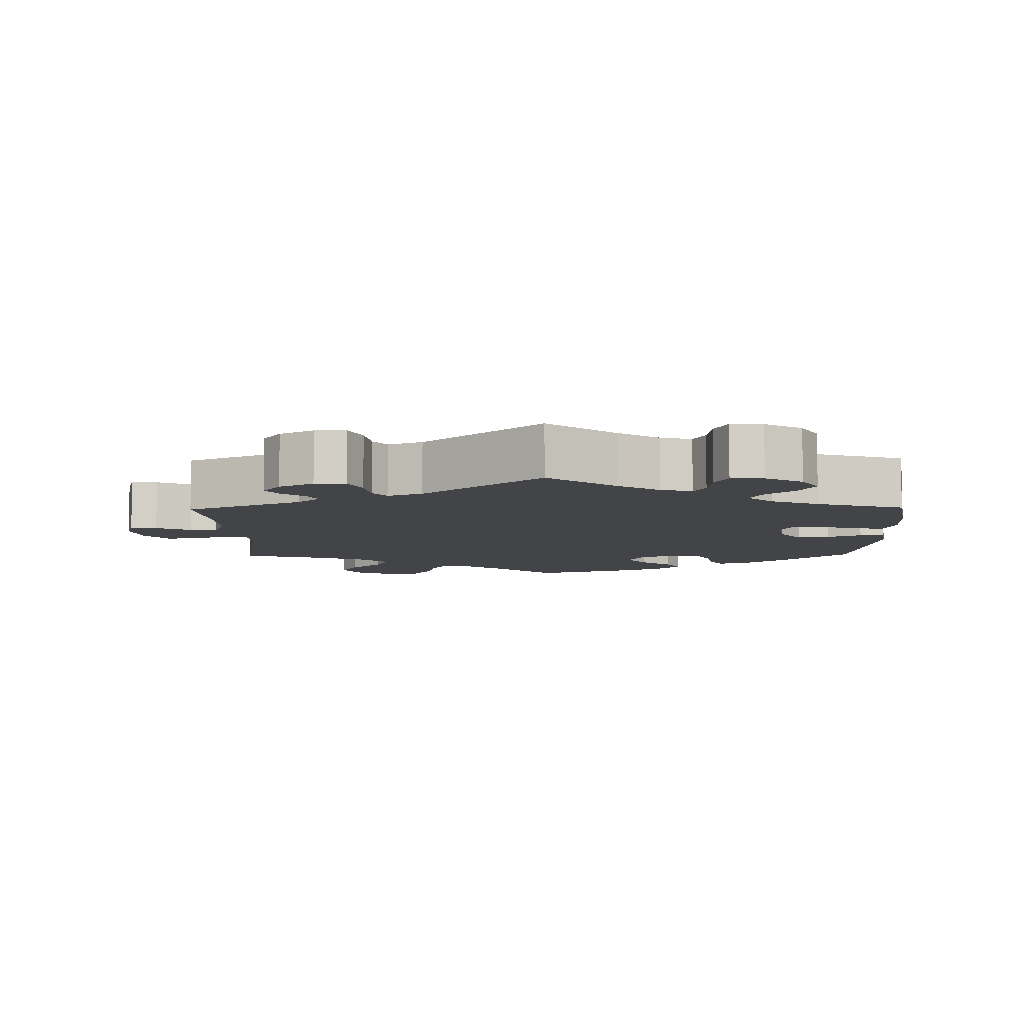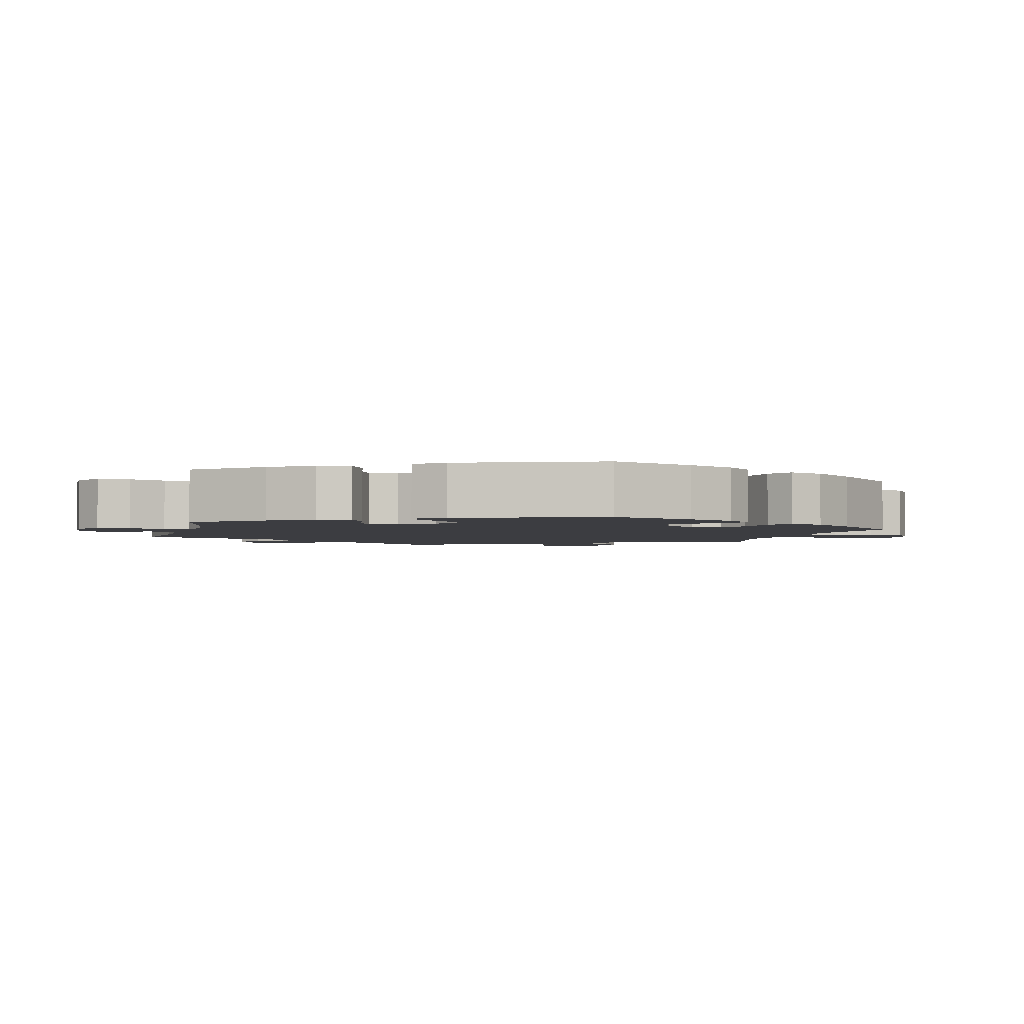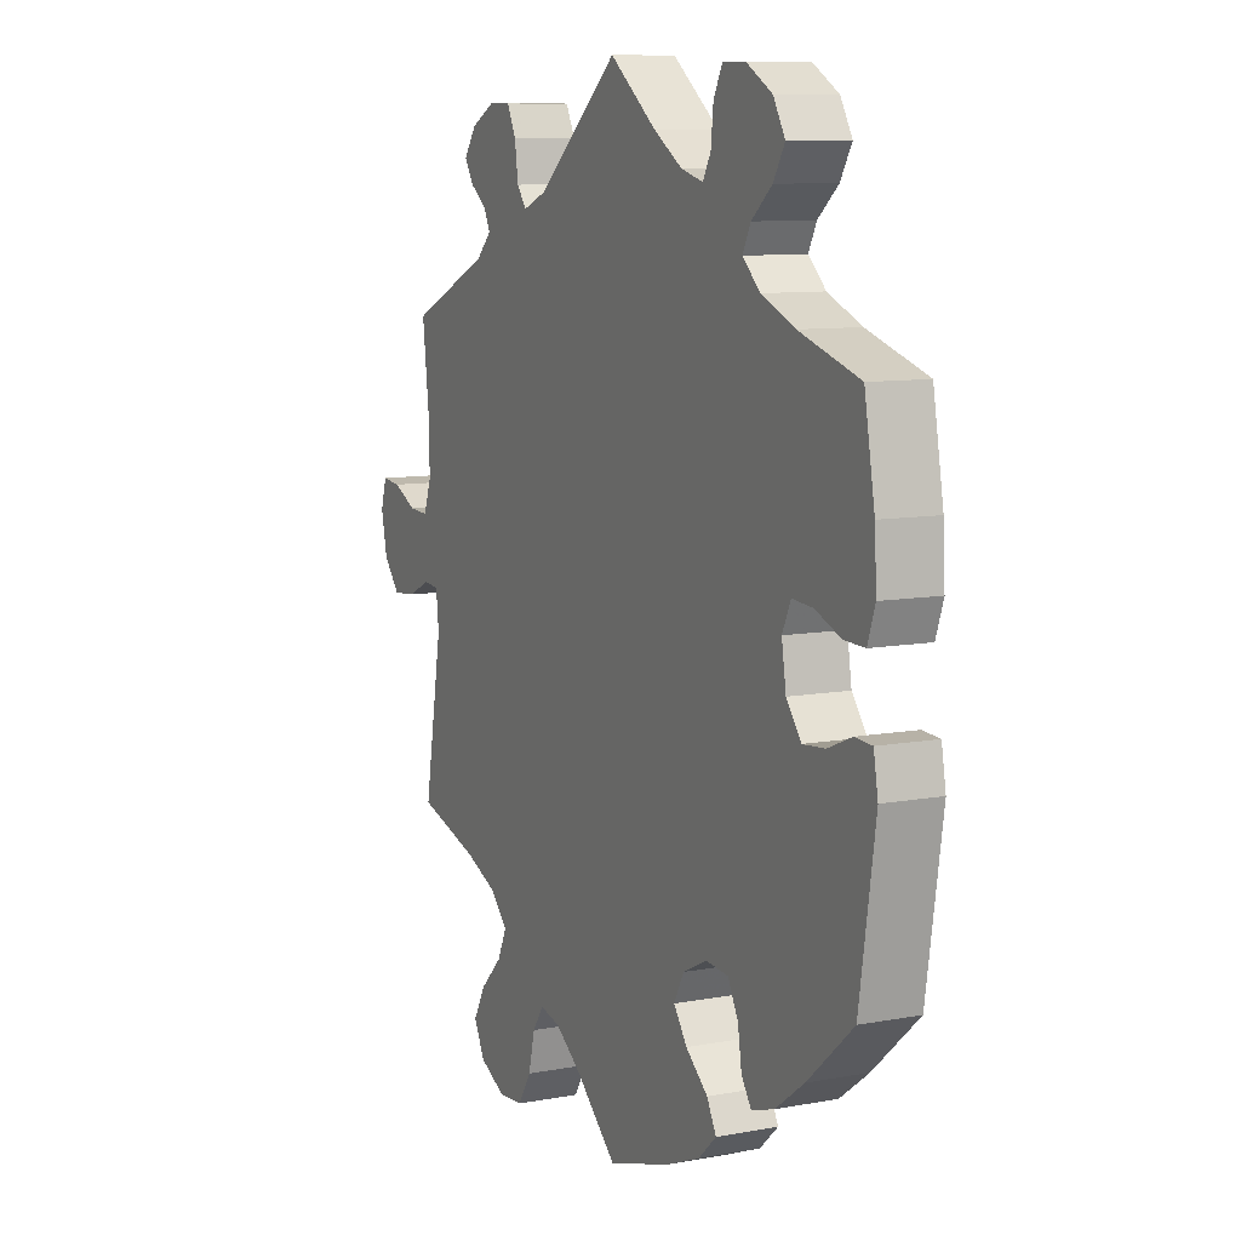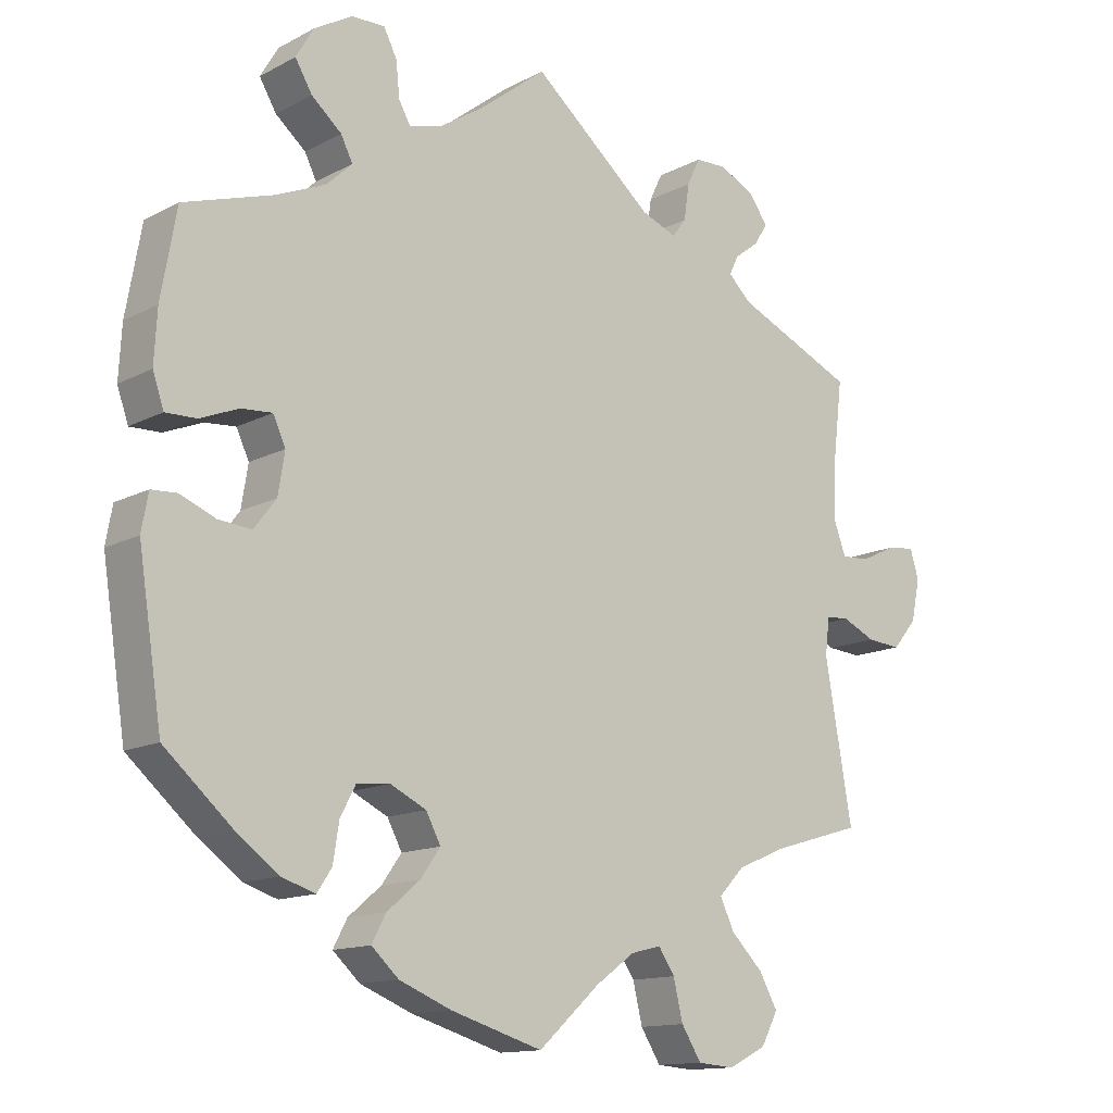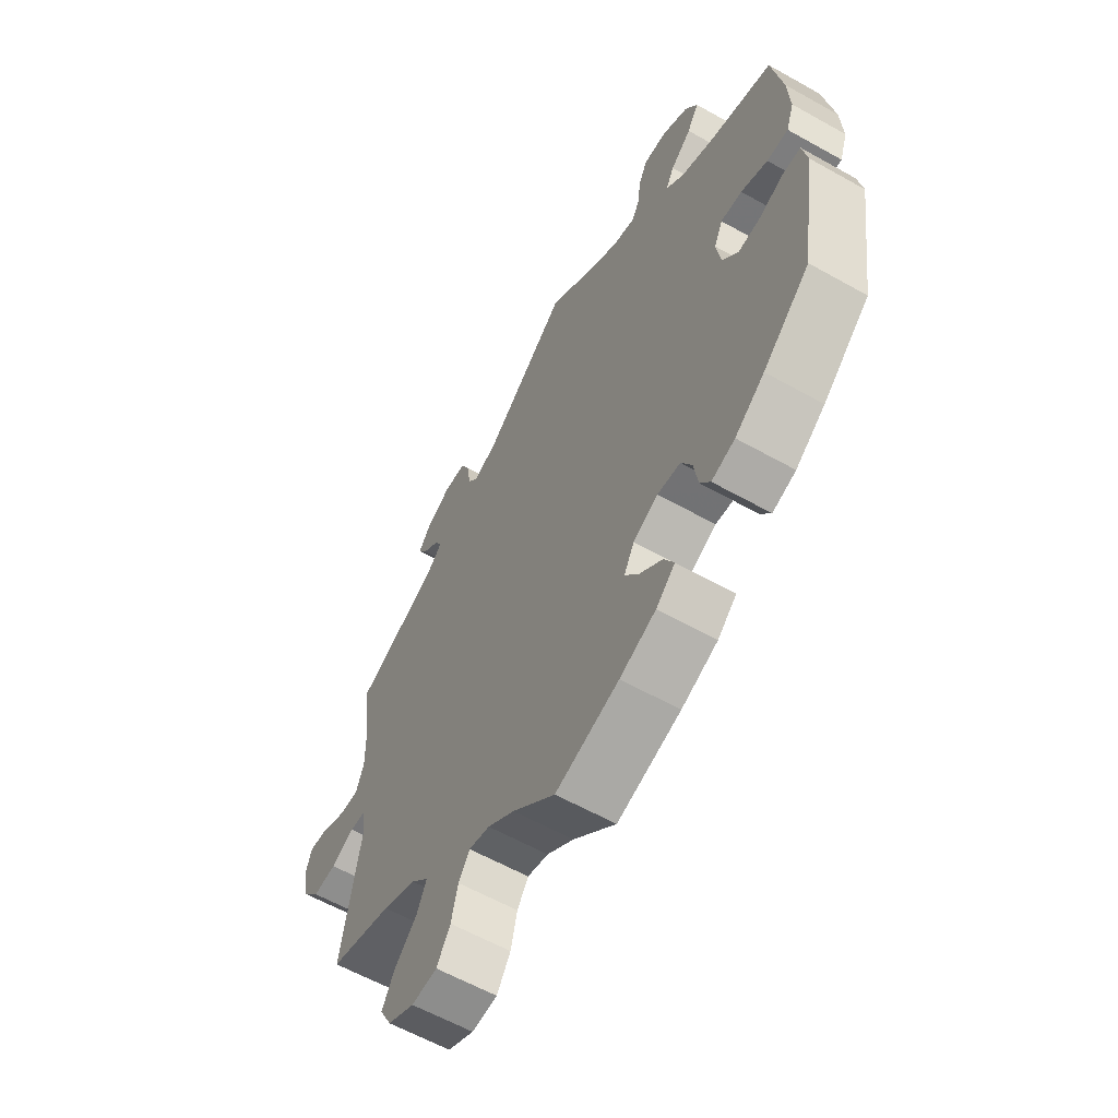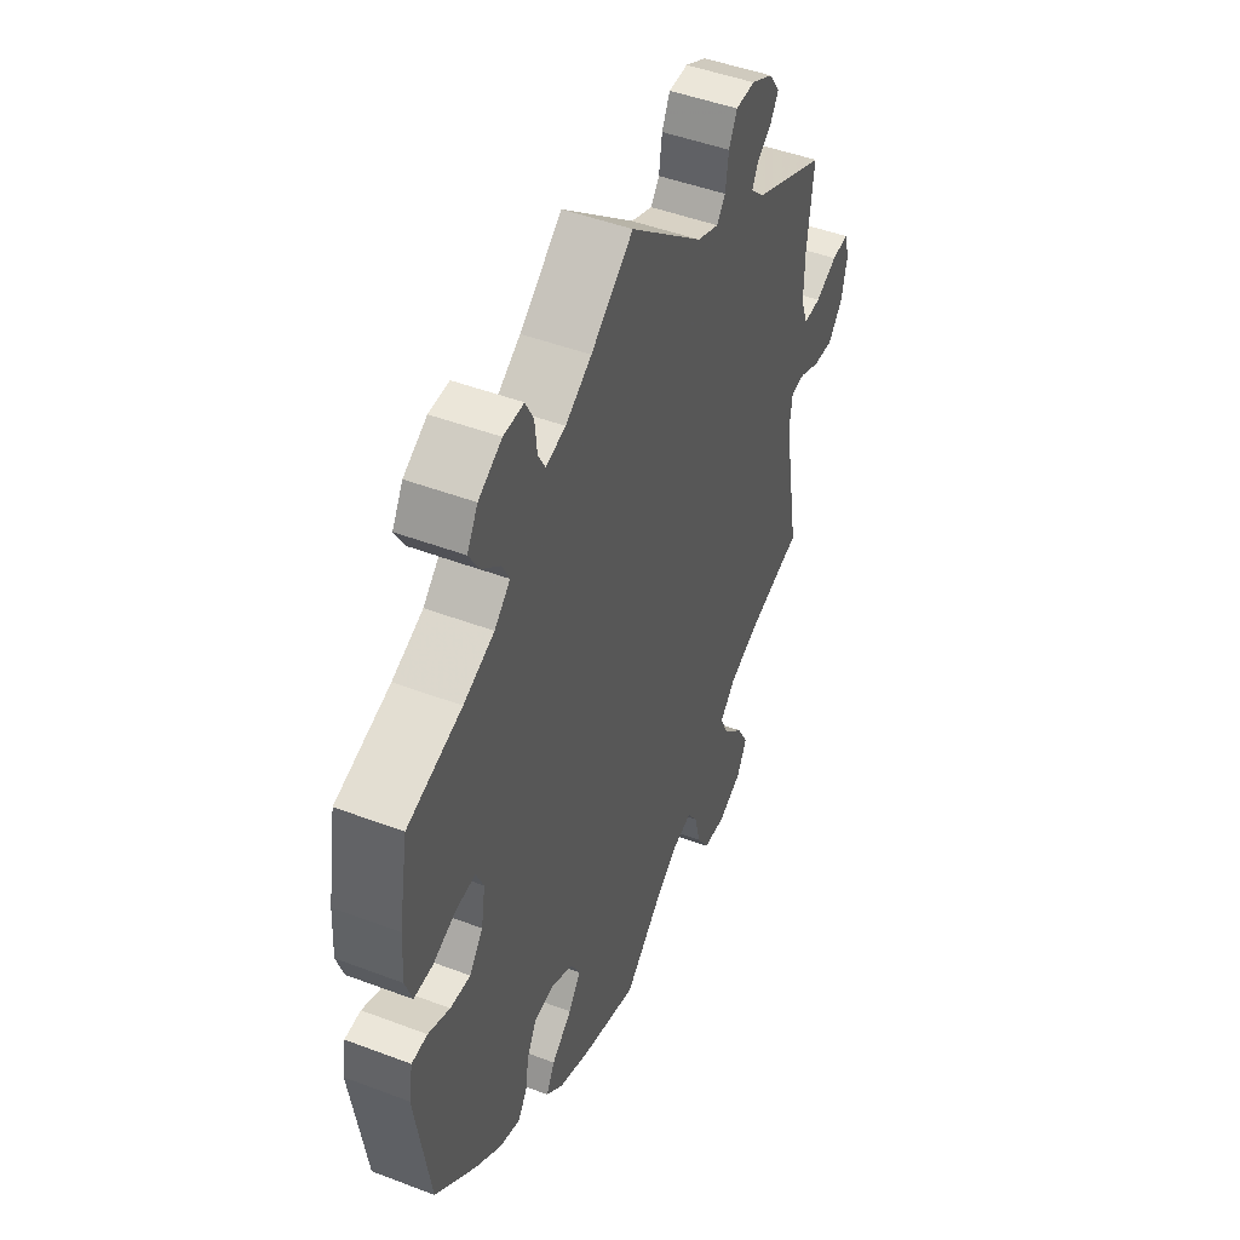
<metadata>
{"format":"obj","ext":"obj","renderer":"f3d","projection":"perspective","resolution":1024,"background":"white","views":[{"elev":-7.7,"azim":1.1,"up":"+Y"},{"elev":-2.7,"azim":105.2,"up":"+Y"},{"elev":9.4,"azim":63.9,"up":"+Z"},{"elev":-13.3,"azim":139.8,"up":"+Z"},{"elev":-60.3,"azim":60.1,"up":"+Z"},{"elev":47.2,"azim":113.2,"up":"+Z"}]}
</metadata>
<code>
v -0.464 0.07 -0.077
v -0.47 0.07 -0.026
v -0.501 0.07 -0.024
v -0.547 0.07 -0.045
v -0.593 0.07 -0.049
v -0.626 0.07 -0.01
v -0.638 0.07 0.047
v -0.626 0.07 0.086
v -0.589 0.07 0.082
v -0.54 0.07 0.059
v -0.502 0.07 0.057
v -0.486 0.07 0.1
v -0.487 0.07 0.17
v -0.501 0.07 0.288
v -0.339 0.07 0.361
v -0.308 0.07 0.391
v -0.321 0.07 0.417
v -0.354 0.07 0.442
v -0.372 0.07 0.471
v -0.347 0.07 0.506
v -0.299 0.07 0.531
v -0.256 0.07 0.53
v -0.238 0.07 0.493
v -0.231 0.07 0.444
v -0.212 0.07 0.419
v -0.164 0.07 0.438
v 0 0.07 0.577
v 0.094 0.07 0.504
v 0.152 0.07 0.467
v 0.196 0.07 0.455
v 0.212 0.07 0.484
v 0.217 0.07 0.532
v 0.235 0.07 0.567
v 0.28 0.07 0.566
v 0.332 0.07 0.536
v 0.356 0.07 0.495
v 0.333 0.07 0.456
v 0.292 0.07 0.421
v 0.276 0.07 0.389
v 0.311 0.07 0.356
v 0.379 0.07 0.327
v 0.5 0.07 0.289
v 0.521 0.07 0.171
v 0.525 0.07 0.1
v 0.51 0.07 0.056
v 0.468 0.07 0.057
v 0.416 0.07 0.078
v 0.374 0.07 0.081
v 0.357 0.07 0.044
v 0.366 0.07 -0.012
v 0.396 0.07 -0.051
v 0.441 0.07 -0.047
v 0.489 0.07 -0.027
v 0.524 0.07 -0.029
v 0.533 0.07 -0.079
v 0.501 0.07 -0.289
v 0.409 0.07 -0.37
v 0.351 0.07 -0.413
v 0.305 0.07 -0.428
v 0.285 0.07 -0.398
v 0.277 0.07 -0.347
v 0.256 0.07 -0.307
v 0.211 0.07 -0.303
v 0.162 0.07 -0.327
v 0.142 0.07 -0.365
v 0.169 0.07 -0.403
v 0.214 0.07 -0.441
v 0.233 0.07 -0.477
v 0.196 0.07 -0.511
v 0.125 0.07 -0.54
v 0 0.07 -0.578
v -0.084 0.07 -0.502
v -0.137 0.07 -0.464
v -0.178 0.07 -0.454
v -0.2 0.07 -0.487
v -0.213 0.07 -0.541
v -0.24 0.07 -0.584
v -0.29 0.07 -0.588
v -0.342 0.07 -0.562
v -0.365 0.07 -0.519
v -0.34 0.07 -0.474
v -0.296 0.07 -0.43
v -0.277 0.07 -0.389
v -0.312 0.07 -0.353
v -0.378 0.07 -0.325
v -0.501 0.07 -0.289
v -0.464 0 -0.077
v -0.47 0 -0.026
v -0.501 0 -0.024
v -0.547 0 -0.045
v -0.593 0 -0.049
v -0.626 0 -0.01
v -0.638 0 0.047
v -0.626 0 0.086
v -0.589 0 0.082
v -0.54 0 0.059
v -0.502 0 0.057
v -0.486 0 0.1
v -0.487 0 0.17
v -0.501 0 0.288
v -0.339 0 0.361
v -0.308 0 0.391
v -0.321 0 0.417
v -0.354 0 0.442
v -0.372 0 0.471
v -0.347 0 0.506
v -0.299 0 0.531
v -0.256 0 0.53
v -0.238 0 0.493
v -0.231 0 0.444
v -0.212 0 0.419
v -0.164 0 0.438
v 0 0 0.577
v 0.094 0 0.504
v 0.152 0 0.467
v 0.196 0 0.455
v 0.212 0 0.484
v 0.217 0 0.532
v 0.235 0 0.567
v 0.28 0 0.566
v 0.332 0 0.536
v 0.356 0 0.495
v 0.333 0 0.456
v 0.292 0 0.421
v 0.276 0 0.389
v 0.311 0 0.356
v 0.379 0 0.327
v 0.5 0 0.289
v 0.521 0 0.171
v 0.525 0 0.1
v 0.51 0 0.056
v 0.468 0 0.057
v 0.416 0 0.078
v 0.374 0 0.081
v 0.357 0 0.044
v 0.366 0 -0.012
v 0.396 0 -0.051
v 0.441 0 -0.047
v 0.489 0 -0.027
v 0.524 0 -0.029
v 0.533 0 -0.079
v 0.501 0 -0.289
v 0.409 0 -0.37
v 0.351 0 -0.413
v 0.305 0 -0.428
v 0.285 0 -0.398
v 0.277 0 -0.347
v 0.256 0 -0.307
v 0.211 0 -0.303
v 0.162 0 -0.327
v 0.142 0 -0.365
v 0.169 0 -0.403
v 0.214 0 -0.441
v 0.233 0 -0.477
v 0.196 0 -0.511
v 0.125 0 -0.54
v 0 0 -0.578
v -0.084 0 -0.502
v -0.137 0 -0.464
v -0.178 0 -0.454
v -0.2 0 -0.487
v -0.213 0 -0.541
v -0.24 0 -0.584
v -0.29 0 -0.588
v -0.342 0 -0.562
v -0.365 0 -0.519
v -0.34 0 -0.474
v -0.296 0 -0.43
v -0.277 0 -0.389
v -0.312 0 -0.353
v -0.378 0 -0.325
v -0.501 0 -0.289
f 85 86 1
f 84 85 1 2
f 83 84 2
f 79 80 81 82
f 79 82 83
f 78 79 83
f 75 76 77 78
f 74 75 78 83
f 73 74 83 2
f 69 70 71 72
f 69 72 73 2
f 66 67 68 69
f 65 66 69 2
f 58 59 60 61
f 58 61 62
f 57 58 62
f 56 57 62
f 55 56 62 63
f 52 53 54 55
f 51 52 55 63
f 44 45 46 47
f 44 47 48
f 41 42 43 44
f 40 41 44 48
f 39 40 48 49
f 35 36 37 38
f 35 38 39
f 34 35 39
f 31 32 33 34
f 30 31 34 39
f 29 30 39 49
f 26 27 28
f 25 26 28 29
f 21 22 23 24
f 21 24 25
f 20 21 25
f 17 18 19 20
f 16 17 20 25
f 15 16 25 29
f 13 14 15 29
f 7 8 9 10
f 7 10 11
f 6 7 11
f 3 4 5 6
f 2 3 6 11
f 64 65 2 11
f 50 51 63 64
f 12 13 29 49
f 49 50 64
f 11 12 49 64
f 87 172 171
f 88 87 171 170
f 88 170 169
f 168 167 166 165
f 169 168 165
f 169 165 164
f 164 163 162 161
f 169 164 161 160
f 88 169 160 159
f 158 157 156 155
f 88 159 158 155
f 155 154 153 152
f 88 155 152 151
f 147 146 145 144
f 148 147 144
f 148 144 143
f 148 143 142
f 149 148 142 141
f 141 140 139 138
f 149 141 138 137
f 133 132 131 130
f 134 133 130
f 130 129 128 127
f 134 130 127 126
f 135 134 126 125
f 124 123 122 121
f 125 124 121
f 125 121 120
f 120 119 118 117
f 125 120 117 116
f 135 125 116 115
f 114 113 112
f 115 114 112 111
f 110 109 108 107
f 111 110 107
f 111 107 106
f 106 105 104 103
f 111 106 103 102
f 115 111 102 101
f 115 101 100 99
f 96 95 94 93
f 97 96 93
f 97 93 92
f 92 91 90 89
f 97 92 89 88
f 97 88 151 150
f 150 149 137 136
f 135 115 99 98
f 150 136 135
f 150 135 98 97
f 1 87 88 2
f 2 88 89 3
f 3 89 90 4
f 4 90 91 5
f 5 91 92 6
f 6 92 93 7
f 7 93 94 8
f 8 94 95 9
f 9 95 96 10
f 10 96 97 11
f 11 97 98 12
f 12 98 99 13
f 13 99 100 14
f 14 100 101 15
f 15 101 102 16
f 16 102 103 17
f 17 103 104 18
f 18 104 105 19
f 19 105 106 20
f 20 106 107 21
f 21 107 108 22
f 22 108 109 23
f 23 109 110 24
f 24 110 111 25
f 25 111 112 26
f 26 112 113 27
f 27 113 114 28
f 28 114 115 29
f 29 115 116 30
f 30 116 117 31
f 31 117 118 32
f 32 118 119 33
f 33 119 120 34
f 34 120 121 35
f 35 121 122 36
f 36 122 123 37
f 37 123 124 38
f 38 124 125 39
f 39 125 126 40
f 40 126 127 41
f 41 127 128 42
f 42 128 129 43
f 43 129 130 44
f 44 130 131 45
f 45 131 132 46
f 46 132 133 47
f 47 133 134 48
f 48 134 135 49
f 49 135 136 50
f 50 136 137 51
f 51 137 138 52
f 52 138 139 53
f 53 139 140 54
f 54 140 141 55
f 55 141 142 56
f 56 142 143 57
f 57 143 144 58
f 58 144 145 59
f 59 145 146 60
f 60 146 147 61
f 61 147 148 62
f 62 148 149 63
f 63 149 150 64
f 64 150 151 65
f 65 151 152 66
f 66 152 153 67
f 67 153 154 68
f 68 154 155 69
f 69 155 156 70
f 70 156 157 71
f 71 157 158 72
f 72 158 159 73
f 73 159 160 74
f 74 160 161 75
f 75 161 162 76
f 76 162 163 77
f 77 163 164 78
f 78 164 165 79
f 79 165 166 80
f 80 166 167 81
f 81 167 168 82
f 82 168 169 83
f 83 169 170 84
f 84 170 171 85
f 85 171 172 86
f 86 172 87 1

</code>
